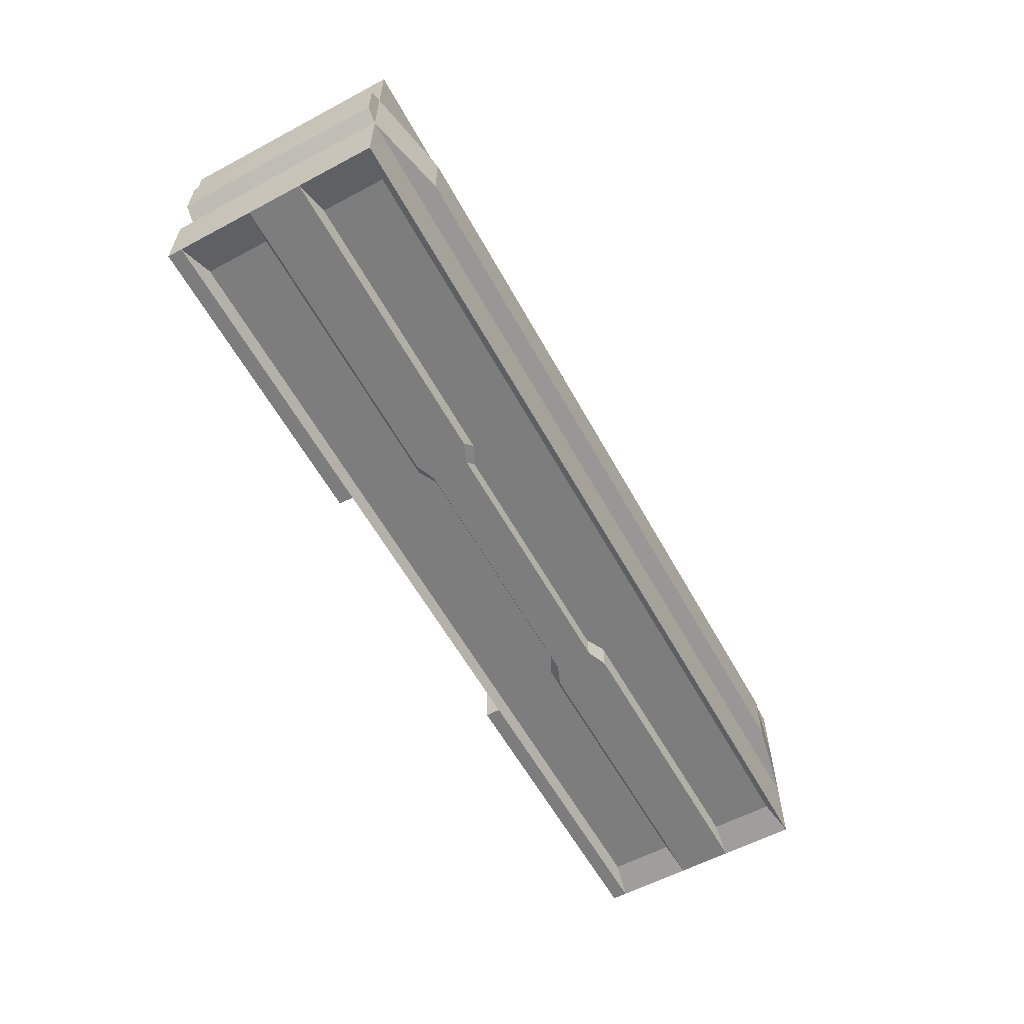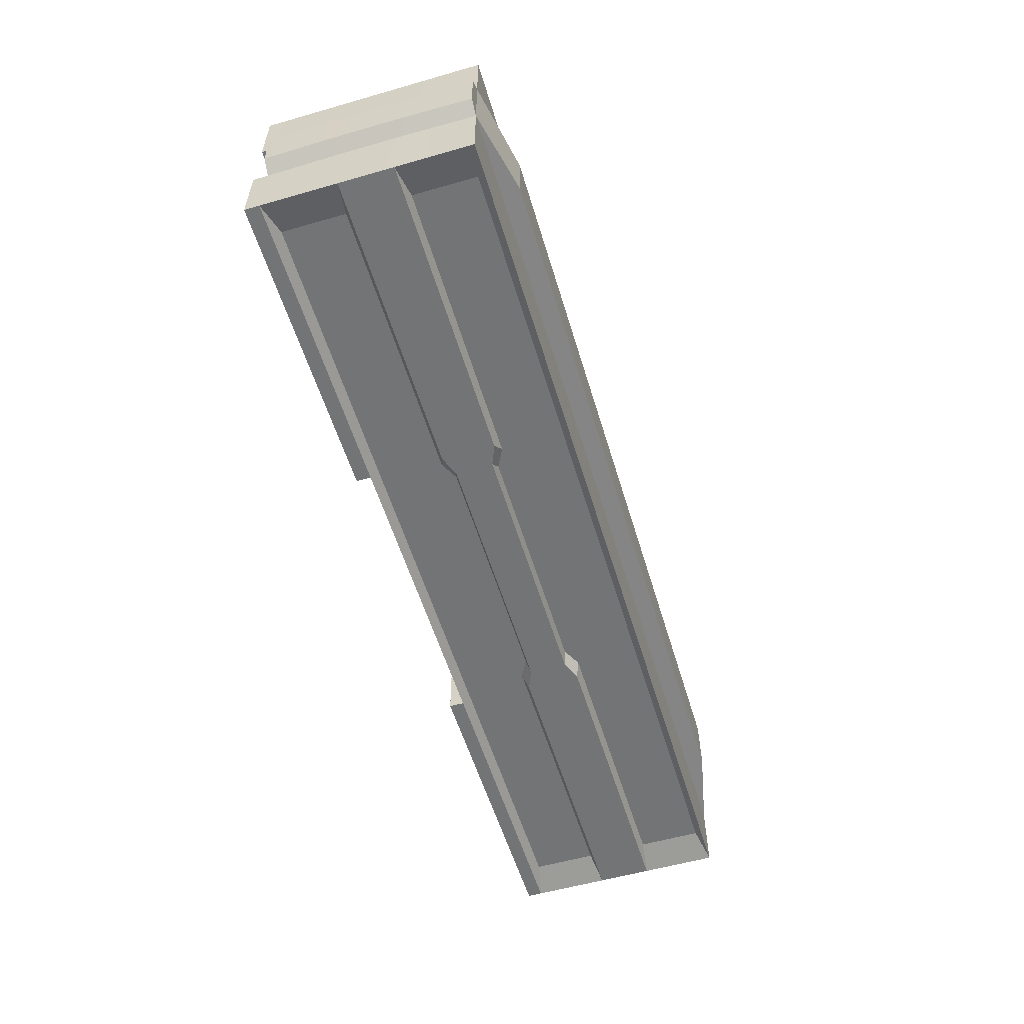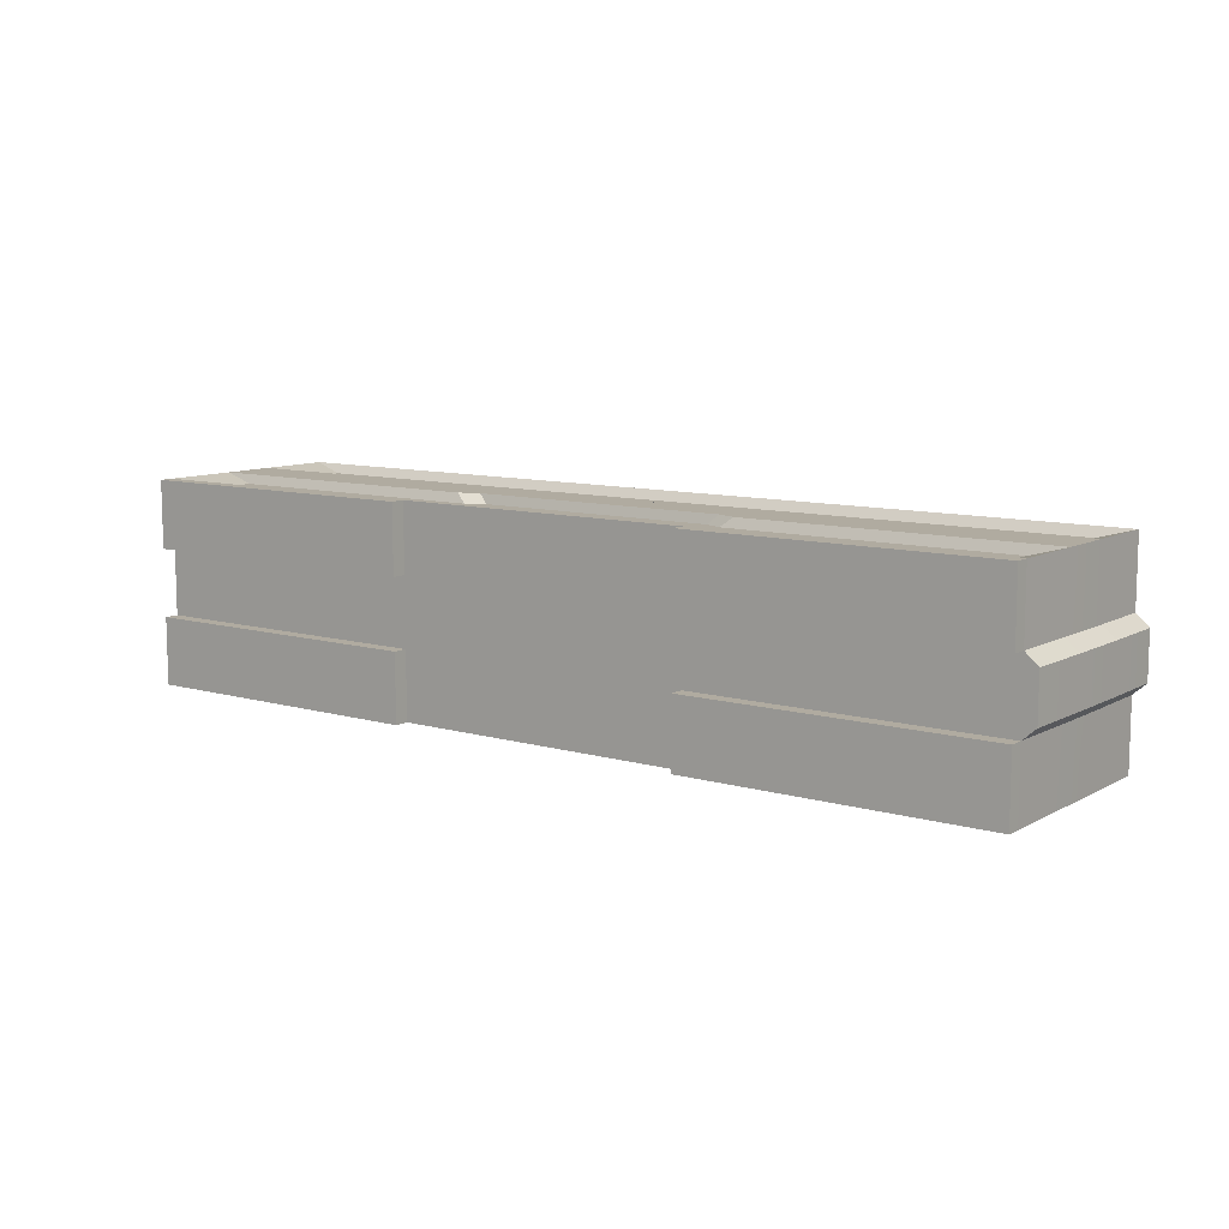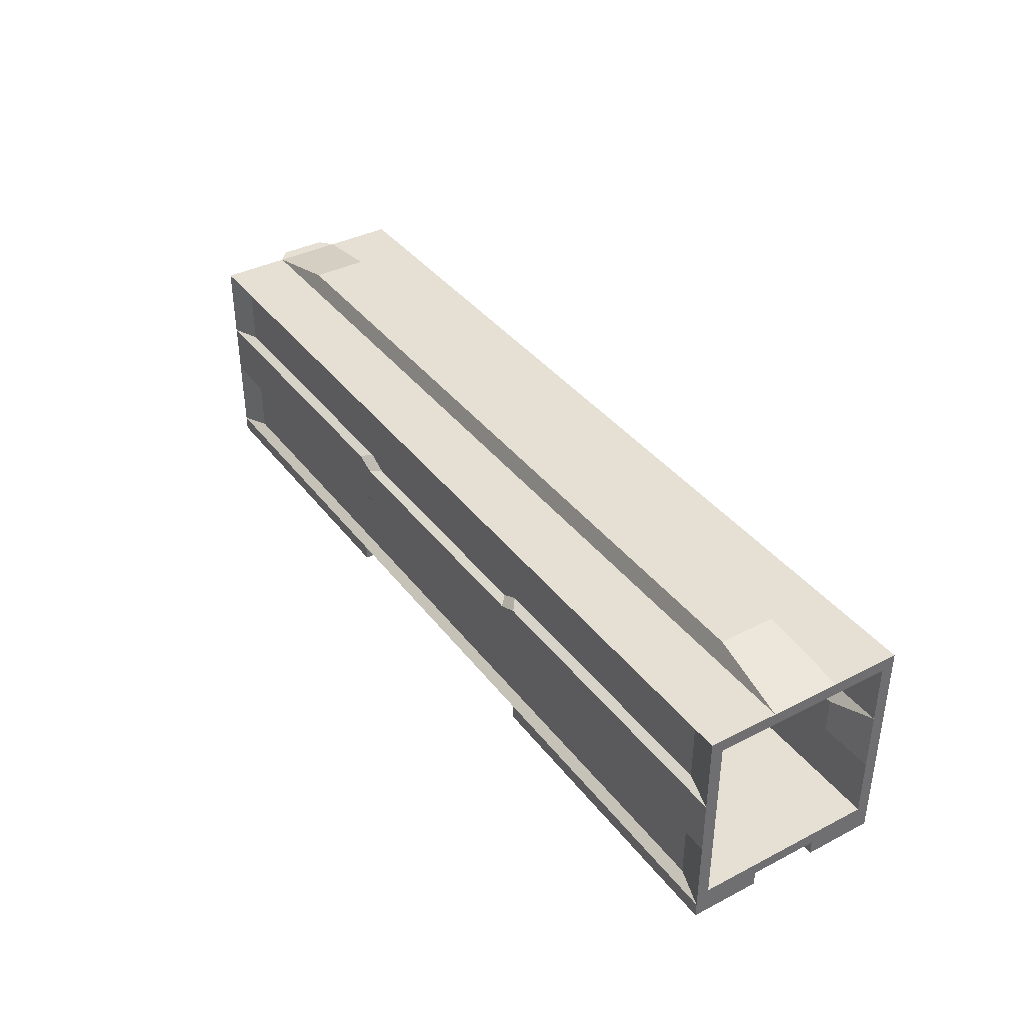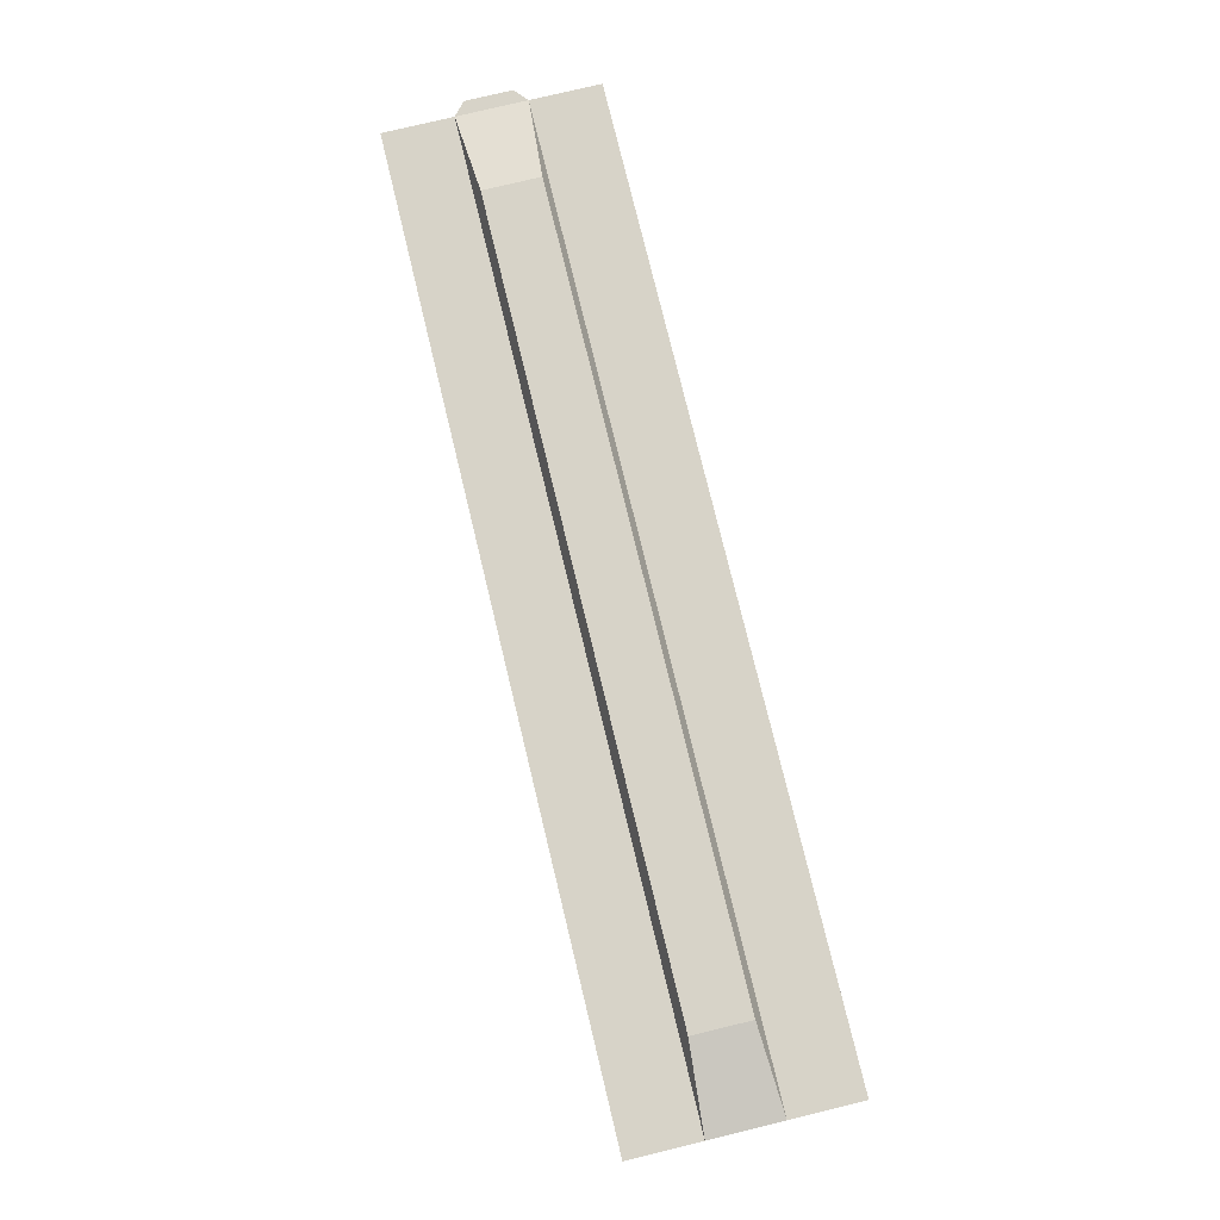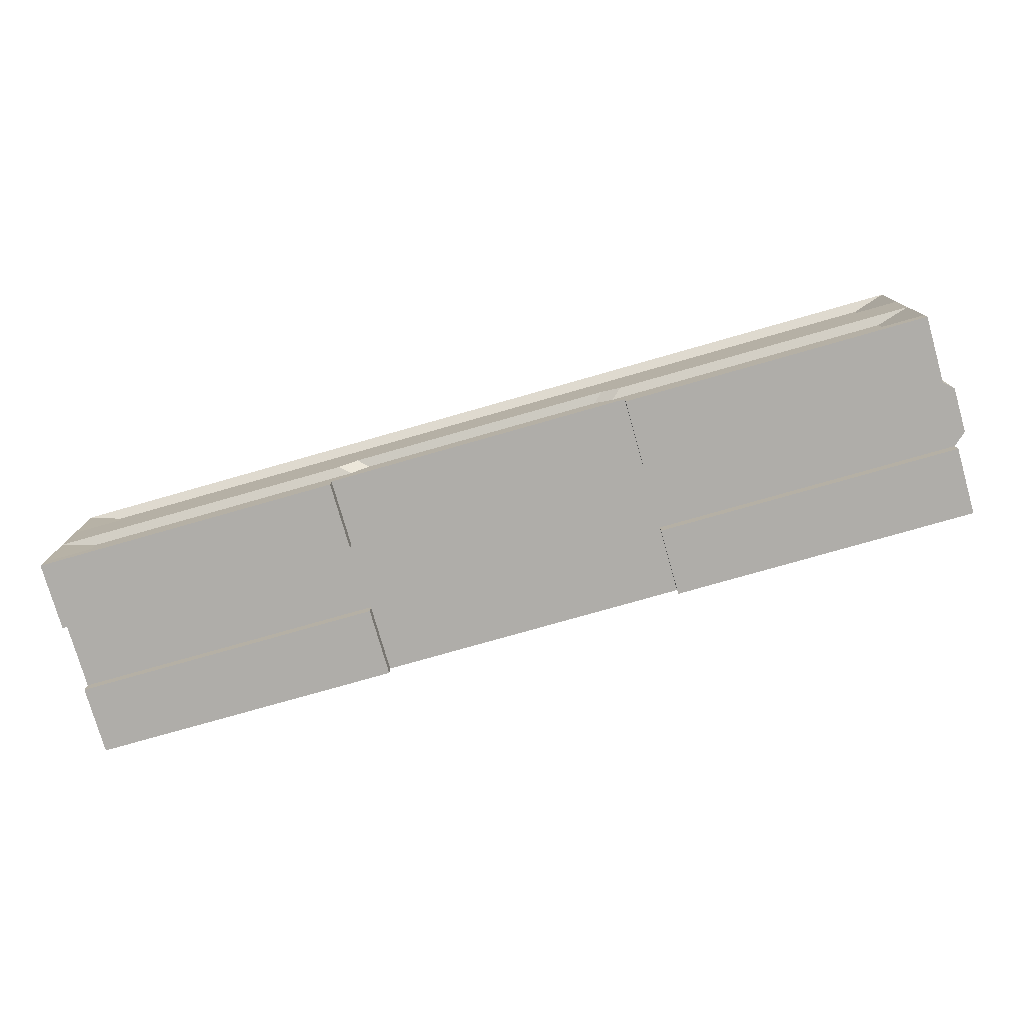
<metadata>
{"format":"obj","ext":"obj","renderer":"f3d","projection":"perspective","resolution":1024,"background":"white","views":[{"elev":-59.1,"azim":118.7,"up":"+Z"},{"elev":-56.2,"azim":106.7,"up":"+Z"},{"elev":9.8,"azim":36.6,"up":"+Z"},{"elev":38.1,"azim":-123.0,"up":"+Y"},{"elev":77.2,"azim":-103.6,"up":"+Y"},{"elev":-77.4,"azim":15.9,"up":"+Y"}]}
</metadata>
<code>
g default
v 19.13 0.1165 -5.42
v 21.55 0.1165 -5.42
v 23.98 0.1165 -5.42
v 26.4 0.1165 -5.42
v 19.13 0.7136 -5.42
v 21.55 0.7136 -5.42
v 23.98 0.7136 -5.42
v 26.4 0.7136 -5.42
v 19.13 1.142 -5.42
v 21.55 1.142 -5.42
v 23.98 1.142 -5.42
v 26.4 1.142 -5.42
v 19.13 1.739 -5.42
v 21.55 1.739 -5.42
v 23.98 1.739 -5.42
v 26.4 1.739 -5.42
v 19.13 1.739 -5.961
v 21.55 1.739 -5.961
v 23.98 1.739 -5.961
v 26.4 1.739 -5.961
v 19.13 1.739 -6.502
v 21.55 1.739 -6.502
v 23.98 1.739 -6.502
v 26.4 1.739 -6.502
v 19.13 1.739 -7.043
v 21.55 1.739 -7.043
v 23.98 1.739 -7.043
v 26.4 1.739 -7.043
v 19.13 1.142 -7.043
v 21.55 1.142 -7.043
v 23.98 1.142 -7.043
v 26.4 1.142 -7.043
v 19.13 0.7136 -7.043
v 21.55 0.7136 -7.043
v 23.98 0.7136 -7.043
v 26.4 0.7136 -7.043
v 19.13 0.1165 -7.043
v 21.55 0.1165 -7.043
v 23.98 0.1165 -7.043
v 26.4 0.1165 -7.043
v 19.13 0.1165 -6.502
v 21.55 0.1165 -6.502
v 23.98 0.1165 -6.502
v 26.4 0.1165 -6.502
v 19.13 0.1165 -5.961
v 21.55 0.1165 -5.961
v 23.98 0.1165 -5.961
v 26.4 0.1165 -5.961
v 26.41 0.6575 -6.502
v 26.41 0.6575 -5.961
v 26.41 1.198 -6.502
v 26.41 1.198 -5.961
v 19.13 0.2134 -6.946
v 19.13 0.2134 -6.47
v 19.13 0.6898 -6.946
v 19.13 0.2134 -5.993
v 19.13 0.2134 -5.517
v 19.13 0.6898 -5.517
v 19.13 1.166 -6.946
v 19.13 1.166 -5.517
v 19.13 1.642 -6.47
v 19.13 1.642 -6.946
v 19.13 1.642 -5.993
v 19.13 1.642 -5.517
v 21.16 0.2134 -6.946
v 21.16 0.2134 -6.47
v 21.16 0.6898 -6.946
v 21.16 0.2134 -5.993
v 21.16 0.2134 -5.517
v 21.16 0.6898 -5.517
v 21.16 1.166 -6.946
v 21.16 1.166 -5.517
v 21.16 1.642 -6.47
v 21.16 1.642 -6.946
v 21.16 1.642 -5.993
v 21.16 1.642 -5.517
v 26.32 0.2134 -6.946
v 26.32 0.2134 -6.47
v 26.32 0.6898 -6.47
v 26.32 0.6898 -6.946
v 26.32 0.2134 -5.993
v 26.32 0.6898 -5.993
v 26.32 0.2134 -5.517
v 26.32 0.6898 -5.517
v 26.32 1.166 -6.47
v 26.32 1.166 -6.946
v 26.32 1.166 -5.993
v 26.32 1.166 -5.517
v 26.32 1.642 -6.47
v 26.32 1.642 -6.946
v 26.32 1.642 -5.993
v 26.32 1.642 -5.517
v 19.78 1.879 -6.01
v 21.77 1.879 -6.01
v 21.77 1.879 -6.453
v 19.78 1.879 -6.453
v 23.76 1.879 -6.01
v 23.76 1.879 -6.453
v 25.74 1.879 -6.01
v 25.74 1.879 -6.453
v 19.4 0.1765 -5.492
v 21.64 0.1765 -5.492
v 21.64 0.6774 -5.492
v 19.4 0.6774 -5.492
v 23.89 0.1765 -5.492
v 23.89 0.6774 -5.492
v 26.13 0.1765 -5.492
v 26.13 0.6774 -5.492
v 19.4 1.178 -5.492
v 21.64 1.178 -5.492
v 21.64 1.679 -5.492
v 19.4 1.679 -5.492
v 23.89 1.178 -5.492
v 23.89 1.679 -5.492
v 26.13 1.178 -5.492
v 26.13 1.679 -5.492
v 19.4 1.679 -6.971
v 21.64 1.679 -6.971
v 21.64 1.178 -6.971
v 19.4 1.178 -6.971
v 23.89 1.679 -6.971
v 23.89 1.178 -6.971
v 26.13 1.679 -6.971
v 26.13 1.178 -6.971
v 19.4 0.6774 -6.971
v 21.64 0.6774 -6.971
v 21.64 0.1765 -6.971
v 19.4 0.1765 -6.971
v 23.89 0.6774 -6.971
v 23.89 0.1765 -6.971
v 26.13 0.6774 -6.971
v 26.13 0.1765 -6.971
v 21.79 0.4038 -5.492
v 23.74 0.4038 -5.492
v 23.74 0.7532 -5.492
v 21.79 0.7532 -5.492
v 21.71 0.7785 -5.42
v 23.82 0.7785 -5.42
v 23.82 1.077 -5.42
v 21.71 1.077 -5.42
v 21.79 1.103 -5.492
v 23.74 1.103 -5.492
v 23.74 1.452 -5.492
v 21.79 1.452 -5.492
v 21.79 1.452 -6.971
v 23.74 1.452 -6.971
v 23.74 1.103 -6.971
v 21.79 1.103 -6.971
v 21.71 1.077 -7.043
v 23.82 1.077 -7.043
v 23.82 0.7785 -7.043
v 21.71 0.7785 -7.043
v 21.79 0.7532 -6.971
v 23.74 0.7532 -6.971
v 23.74 0.4038 -6.971
v 21.79 0.4038 -6.971
v 19.13 0.000291 -7.043
v 21.55 0.000291 -7.043
v 21.55 0.000291 -6.502
v 19.13 0.000291 -6.502
v 23.98 0.000291 -7.043
v 26.4 0.000291 -7.043
v 26.4 0.000291 -6.502
v 23.98 0.000291 -6.502
v 19.13 0.000291 -5.961
v 21.55 0.000291 -5.961
v 21.55 0.000291 -5.42
v 19.13 0.000291 -5.42
v 23.98 0.000291 -5.961
v 26.4 0.000291 -5.961
v 26.4 0.000291 -5.42
v 23.98 0.000291 -5.42
v 23.54 0.2134 -5.993
v 23.54 0.2134 -6.47
v 23.54 0.2134 -6.946
v 23.54 0.6898 -6.946
v 23.54 1.166 -6.946
v 23.54 1.642 -6.946
v 23.54 1.642 -6.47
v 23.54 1.642 -5.993
v 23.54 1.642 -5.517
v 23.54 1.166 -5.517
v 23.54 0.6898 -5.517
v 23.54 0.2134 -5.517
v 26.12 0.7852 -6.871
v 26.12 0.7852 -6.445
v 26.12 1.071 -6.445
v 26.12 1.071 -6.871
v 26.12 0.7852 -6.018
v 26.12 1.071 -6.018
v 26.12 0.7852 -5.592
v 26.12 1.071 -5.592
v 19.51 1.071 -6.871
v 19.51 0.7852 -6.871
v 21.33 0.7852 -6.871
v 21.33 1.071 -6.871
v 19.51 0.7852 -5.592
v 19.51 1.071 -5.592
v 21.33 1.071 -5.592
v 21.33 0.7852 -5.592
v 23.45 0.7852 -6.871
v 23.45 1.071 -6.871
v 23.45 1.071 -5.592
v 23.45 0.7852 -5.592
v 26.5 0.1165 -6.412
v 26.5 0.1165 -6.05
v 26.51 0.6575 -6.412
v 26.51 0.6575 -6.05
v 26.51 1.198 -6.412
v 26.51 1.198 -6.05
v 26.5 1.739 -6.412
v 26.5 1.739 -6.05
g pCube21
f 101 102 103 104
f 133 134 135 136
f 105 107 108 106
f 5 6 10 9
f 137 138 139 140
f 7 8 12 11
f 109 110 111 112
f 141 142 143 144
f 113 115 116 114
f 13 14 18 17
f 14 15 19 18
f 15 16 20 19
f 93 94 95 96
f 94 97 98 95
f 97 99 100 98
f 21 22 26 25
f 22 23 27 26
f 23 24 28 27
f 117 118 119 120
f 145 146 147 148
f 121 123 124 122
f 29 30 34 33
f 149 150 151 152
f 31 32 36 35
f 125 126 127 128
f 153 154 155 156
f 129 131 132 130
f 157 158 159 160
f 38 39 43 42
f 161 162 163 164
f 41 42 46 45
f 42 43 47 46
f 43 44 48 47
f 165 166 167 168
f 46 47 3 2
f 169 170 171 172
f 44 40 36 49
f 206 205 207 208
f 4 48 50 8
f 49 36 32 51
f 208 207 209 210
f 8 50 52 12
f 51 32 28 24
f 210 209 211 212
f 12 52 20 16
f 77 78 79 80
f 78 81 82 79
f 81 83 84 82
f 185 186 187 188
f 186 189 190 187
f 189 191 192 190
f 86 85 89 90
f 85 87 91 89
f 87 88 92 91
f 37 41 54 53
f 33 37 53 55
f 41 45 56 54
f 45 1 57 56
f 1 5 58 57
f 29 33 55 59
f 5 9 60 58
f 21 25 62 61
f 25 29 59 62
f 17 21 61 63
f 9 13 64 60
f 13 17 63 64
f 53 54 66 65
f 55 53 65 67
f 54 56 68 66
f 56 57 69 68
f 57 58 70 69
f 193 194 195 196
f 197 198 199 200
f 61 62 74 73
f 62 59 71 74
f 63 61 73 75
f 60 64 76 72
f 64 63 75 76
f 65 66 174 175
f 67 65 175 176
f 66 68 173 174
f 68 69 184 173
f 69 70 183 184
f 196 195 201 202
f 200 199 203 204
f 73 74 178 179
f 74 71 177 178
f 75 73 179 180
f 72 76 181 182
f 76 75 180 181
f 17 18 94 93
f 22 21 96 95
f 21 17 93 96
f 18 19 97 94
f 23 22 95 98
f 19 20 99 97
f 20 24 100 99
f 24 23 98 100
f 1 2 102 101
f 6 5 104 103
f 5 1 101 104
f 2 3 105 102
f 138 137 136 135
f 3 4 107 105
f 4 8 108 107
f 8 7 106 108
f 9 10 110 109
f 14 13 112 111
f 13 9 109 112
f 140 139 142 141
f 15 14 111 114
f 11 12 115 113
f 12 16 116 115
f 16 15 114 116
f 25 26 118 117
f 30 29 120 119
f 29 25 117 120
f 26 27 121 118
f 150 149 148 147
f 27 28 123 121
f 28 32 124 123
f 32 31 122 124
f 33 34 126 125
f 38 37 128 127
f 37 33 125 128
f 152 151 154 153
f 39 38 127 130
f 35 36 131 129
f 36 40 132 131
f 40 39 130 132
f 102 105 134 133
f 105 106 135 134
f 103 102 133 136
f 7 11 139 138
f 10 6 137 140
f 113 114 143 142
f 114 111 144 143
f 111 110 141 144
f 6 103 136 137
f 106 7 138 135
f 11 113 142 139
f 110 10 140 141
f 118 121 146 145
f 121 122 147 146
f 119 118 145 148
f 31 35 151 150
f 34 30 149 152
f 129 130 155 154
f 130 127 156 155
f 127 126 153 156
f 30 119 148 149
f 122 31 150 147
f 35 129 154 151
f 126 34 152 153
f 37 38 158 157
f 38 42 159 158
f 42 41 160 159
f 41 37 157 160
f 39 40 162 161
f 40 44 163 162
f 44 43 164 163
f 43 39 161 164
f 45 46 166 165
f 46 2 167 166
f 2 1 168 167
f 1 45 165 168
f 47 48 170 169
f 48 4 171 170
f 4 3 172 171
f 3 47 169 172
f 174 173 81 78
f 175 174 78 77
f 176 175 77 80
f 202 201 185 188
f 178 177 86 90
f 179 178 90 89
f 180 179 89 91
f 181 180 91 92
f 182 181 92 88
f 204 203 192 191
f 184 183 84 83
f 173 184 83 81
f 80 79 186 185
f 85 86 188 187
f 79 82 189 186
f 87 85 187 190
f 82 84 191 189
f 88 87 190 192
f 59 55 194 193
f 55 67 195 194
f 71 59 193 196
f 58 60 198 197
f 60 72 199 198
f 70 58 197 200
f 67 176 201 195
f 177 71 196 202
f 72 182 203 199
f 183 70 200 204
f 176 80 185 201
f 86 177 202 188
f 182 88 192 203
f 84 183 204 191
f 48 44 205 206
f 44 49 207 205
f 50 48 206 208
f 49 51 209 207
f 52 50 208 210
f 51 24 211 209
f 24 20 212 211
f 20 52 210 212

</code>
